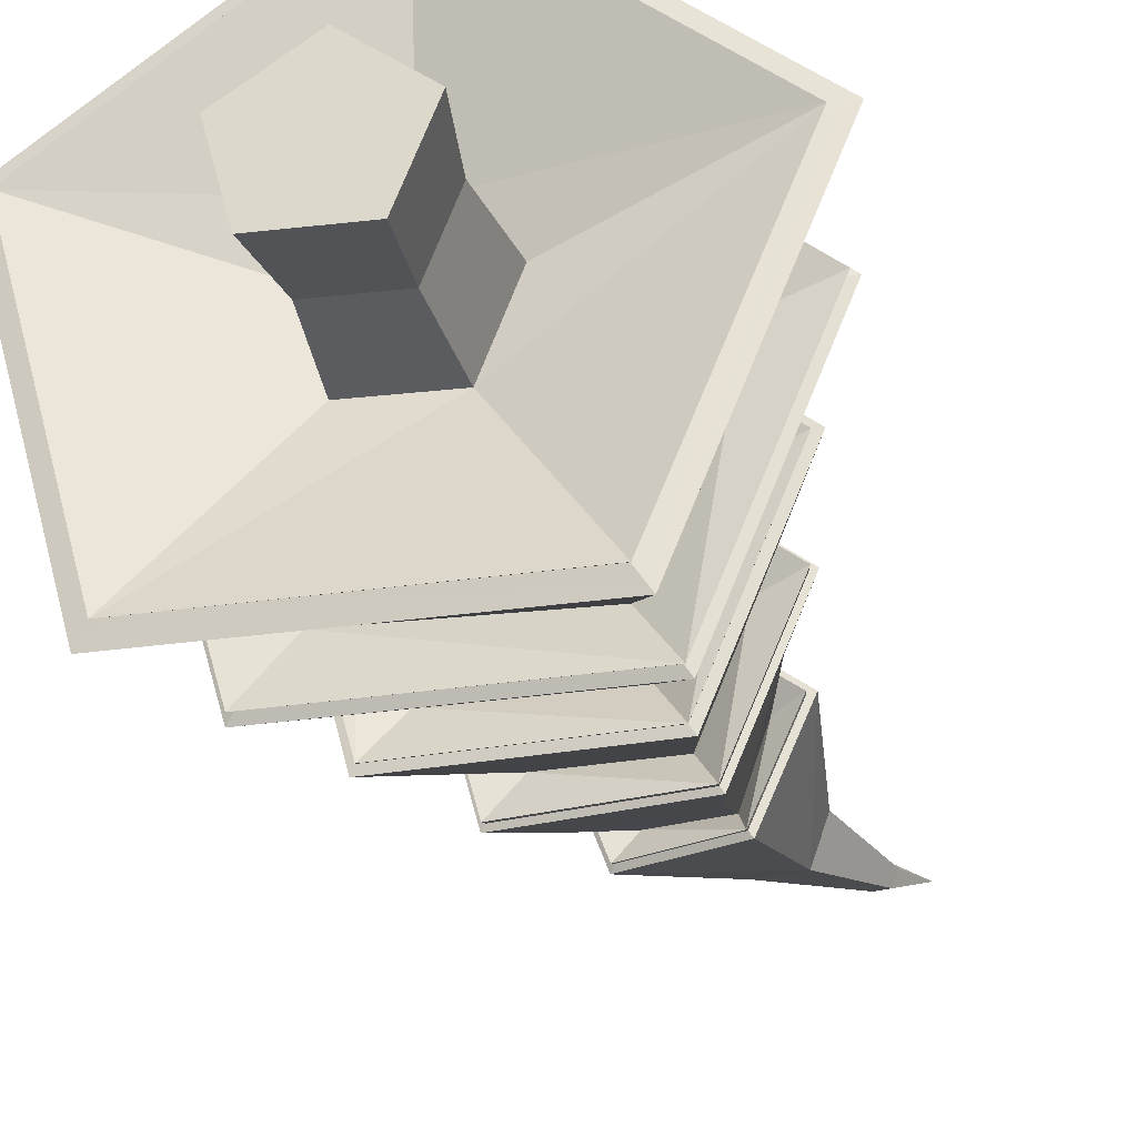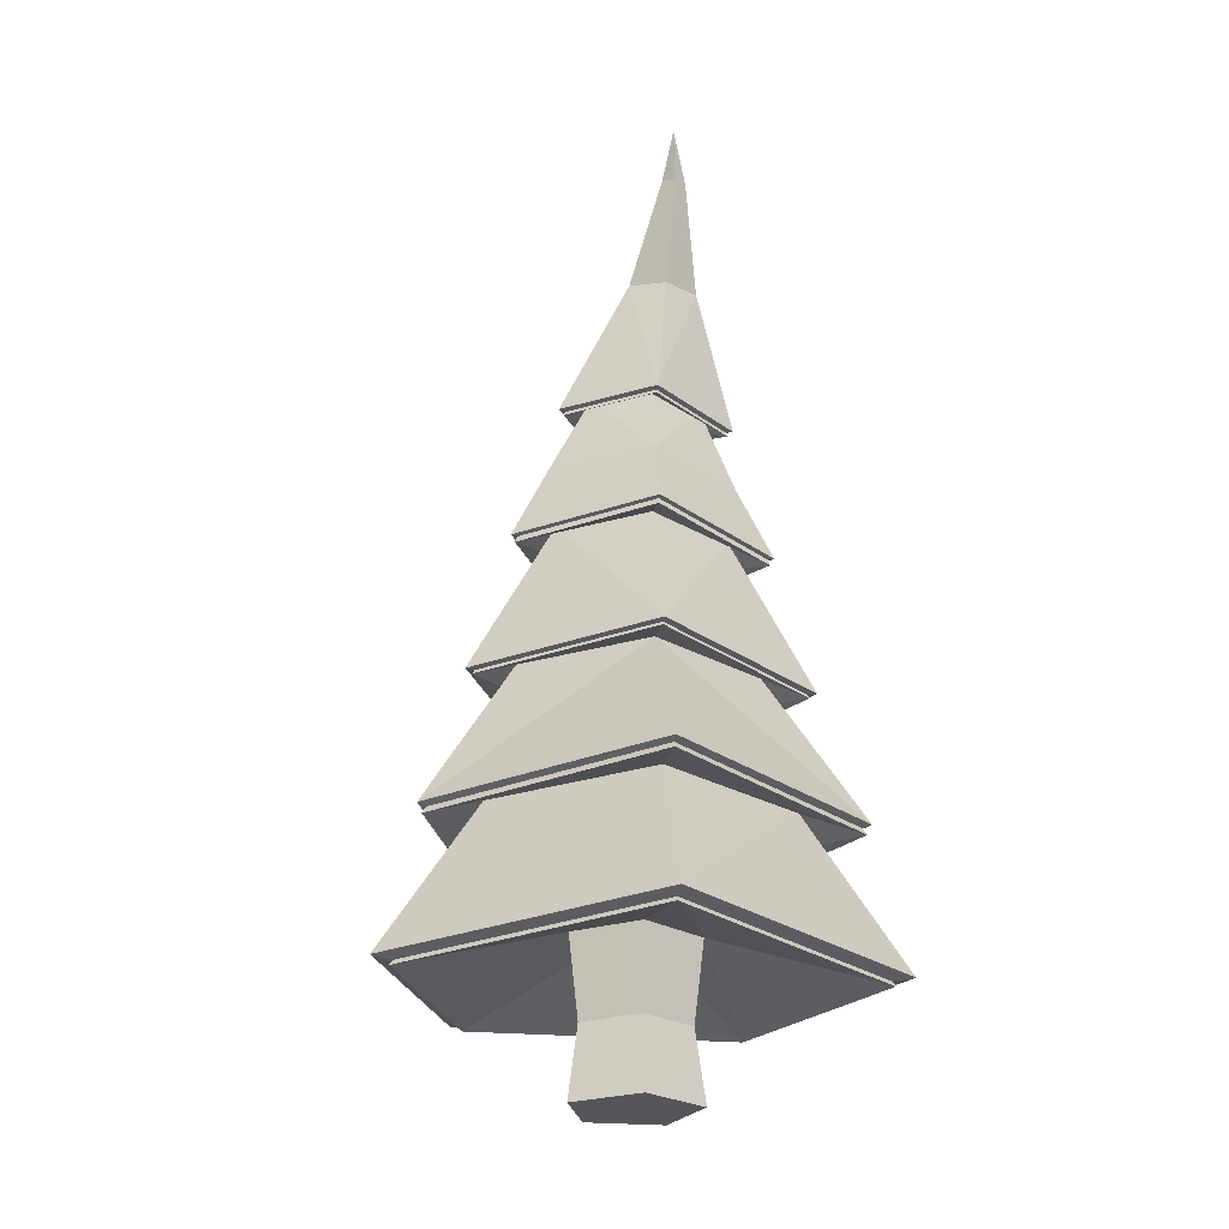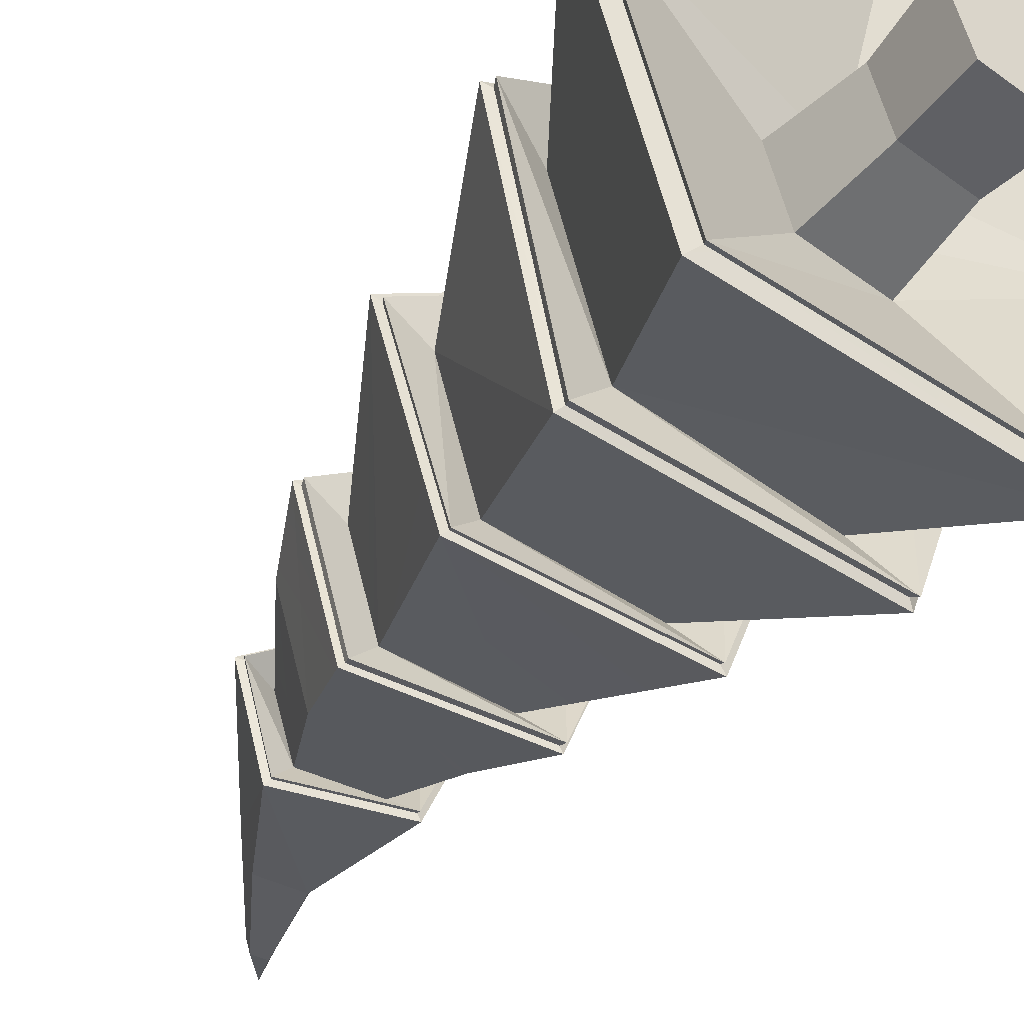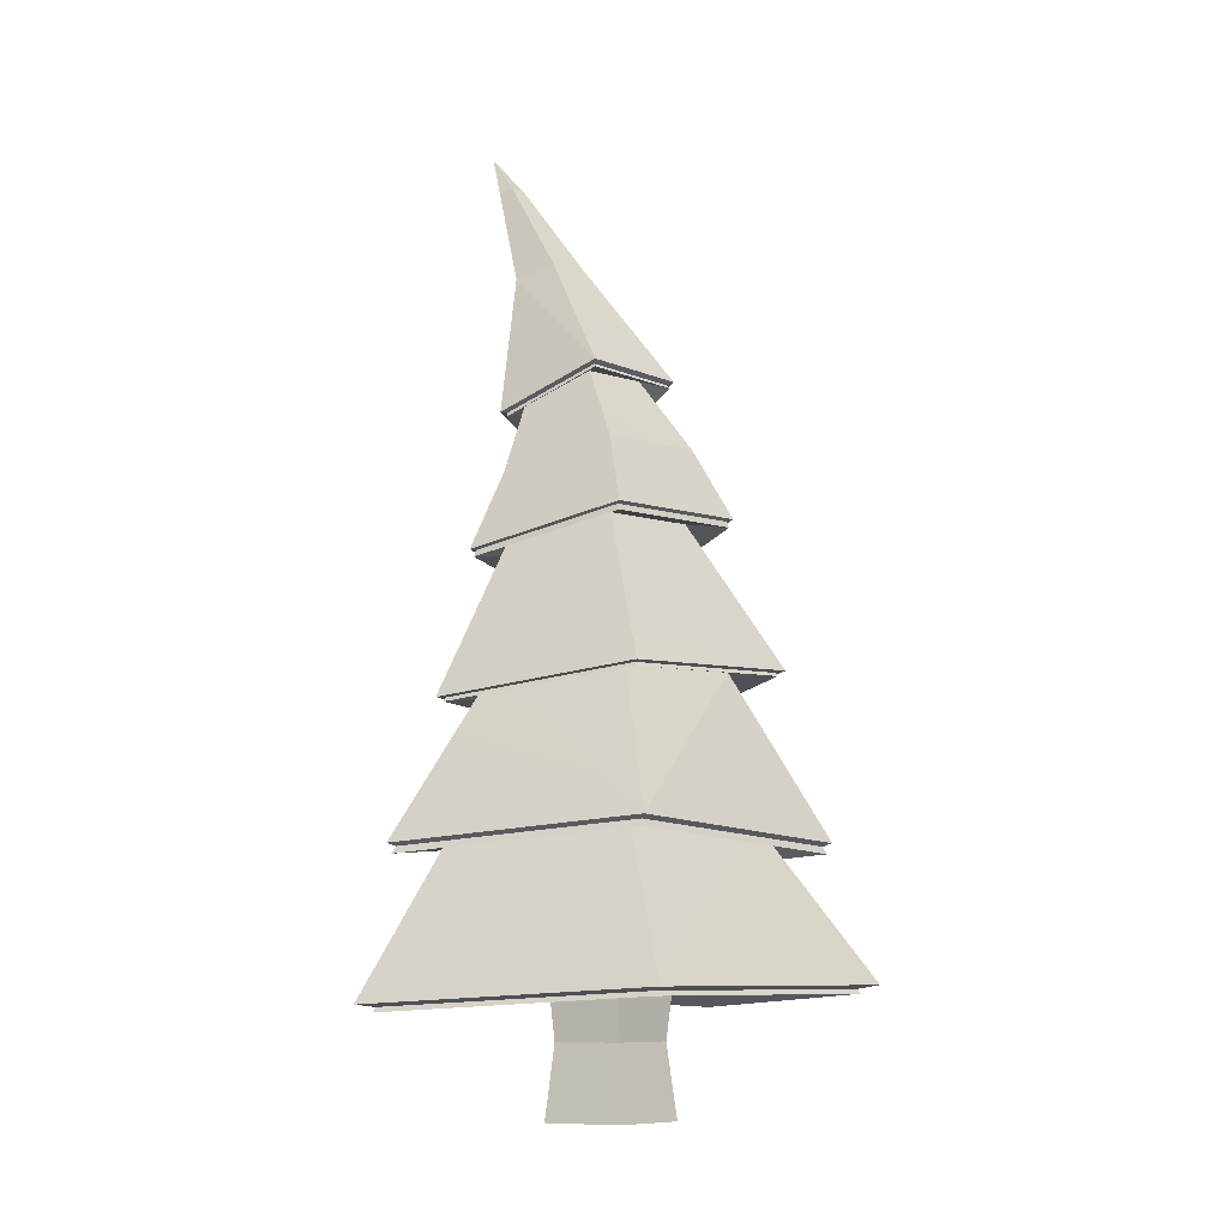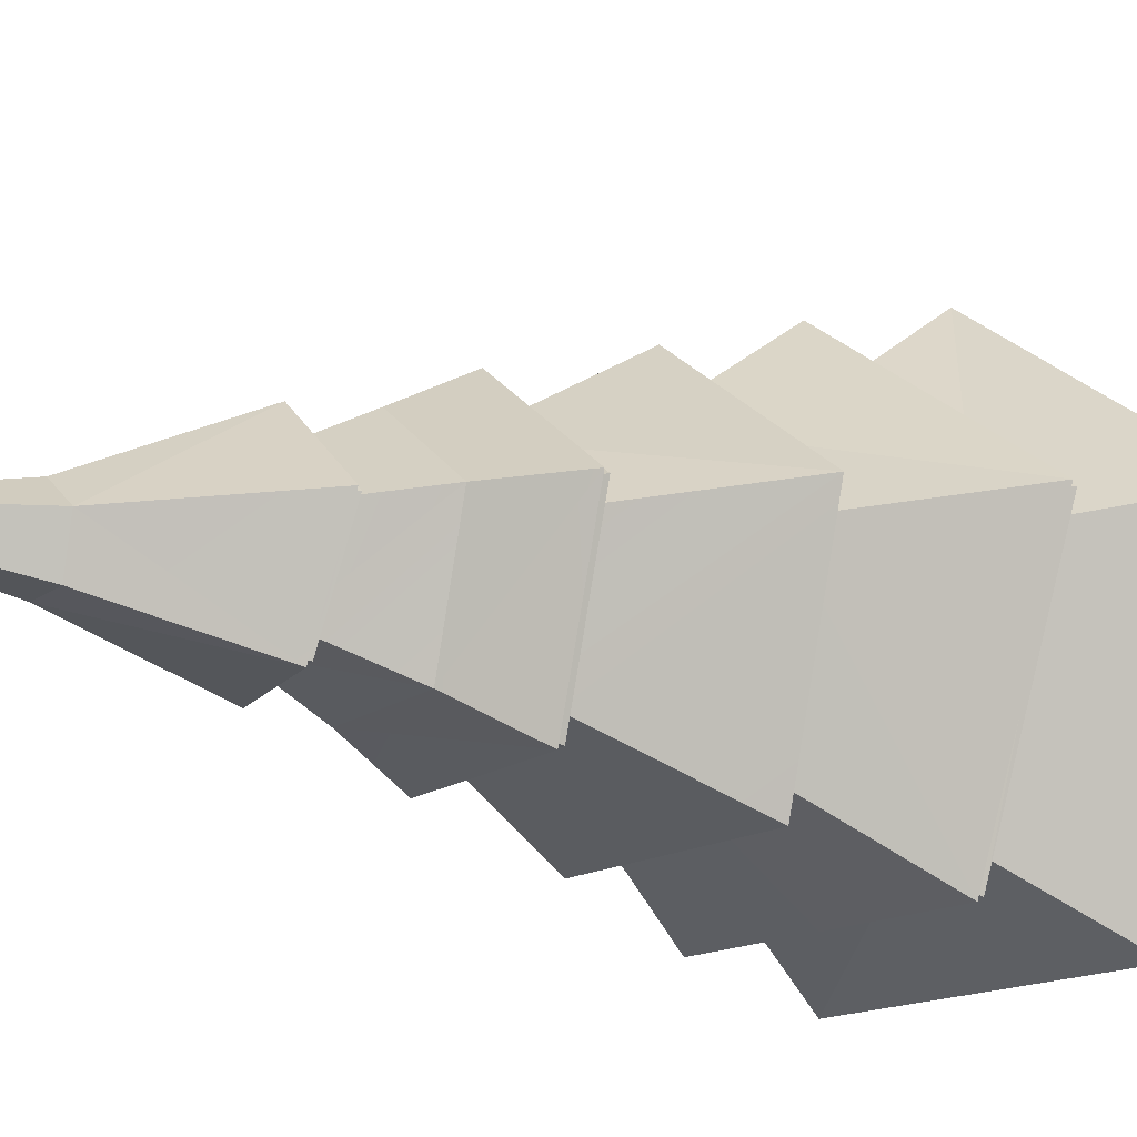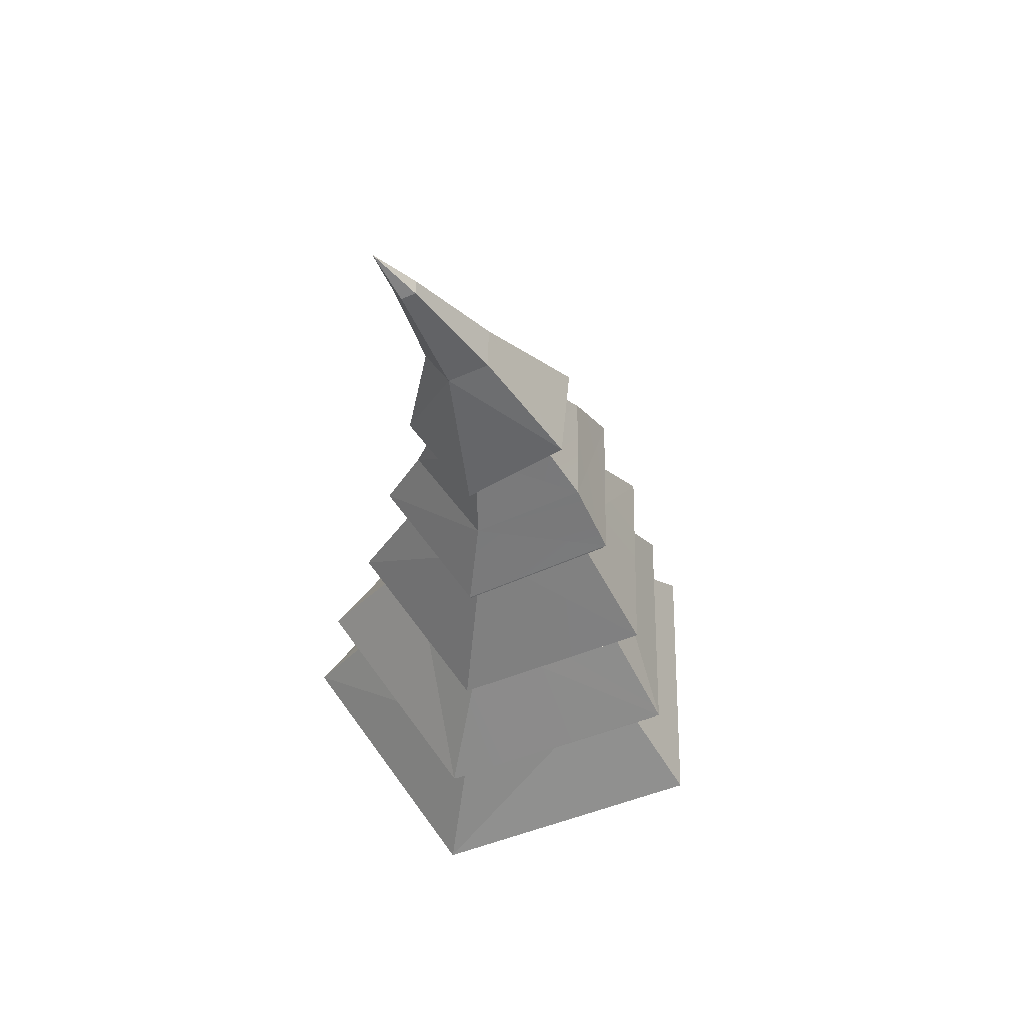
<metadata>
{"format":"obj","ext":"obj","renderer":"f3d","projection":"perspective","resolution":1024,"background":"white","views":[{"elev":-29.2,"azim":14.0,"up":"+Z"},{"elev":-25.3,"azim":66.5,"up":"+Y"},{"elev":-48.1,"azim":-38.2,"up":"+Z"},{"elev":-8.7,"azim":-151.2,"up":"+Y"},{"elev":-11.6,"azim":-135.0,"up":"+Z"},{"elev":54.9,"azim":165.8,"up":"+Y"}]}
</metadata>
<code>
o Cylinder.001
v 0.3622 0.5996 0.4888
v 0.1064 0.251 0.6506
v 0.3207 0.251 0.4776
v 0.1086 0.5996 0.6935
v -0.1243 0.251 0.5003
v -0.1644 0.5996 0.5156
v -0.05263 0.251 0.2344
v 0.2459 0.5996 0.1844
v 0.2224 0.251 0.2204
v -0.1644 -0.05816 0.5156
v -0.07959 -0.05816 0.201
v 0.2459 -0.05816 0.1844
v 0.3622 -0.05816 0.4888
v 0.1086 -0.05816 0.6935
v -0.07959 0.5996 0.201
v -0.8419 0.4376 0.7745
v 0.2254 2.818 0.8042
v 0.2291 3.437 0.4514
v -0.1594 2.924 0.5199
v 1.062 0.4376 0.6776
v 0.1455 0.3703 1.418
v -0.5351 0.4376 -0.3634
v 0.6419 0.3703 -0.4232
v 0.5472 3.834 0.3911
v 0.2746 3.426 0.278
v 0.5878 2.805 0.5172
v 0.4491 3.384 0.2688
v 0.5115 3.37 0.4366
v -0.01492 2.948 0.1135
v 0.3755 3.402 0.5495
v 0.4127 2.773 0.09026
v 0.6848 0.4009 -0.4871
v -0.2772 1.081 -0.08461
v 0.4791 1.075 -0.1231
v -0.4561 1.092 -0.3053
v 0.3953 1.671 -0.01101
v 0.6325 1.011 -0.3607
v -0.35 1.682 -0.1609
v 0.3606 2.272 0.101
v 0.5172 1.583 -0.2052
v -0.09354 2.623 0.09481
v 0.3528 2.869 0.2131
v 0.3816 2.517 0.07012
v 1.137 0.4713 0.6975
v 0.1601 1.077 1.06
v 0.1507 0.401 1.494
v 0.173 1.008 1.343
v 0.6092 1.658 0.5495
v 0.143 1.685 0.9264
v 0.8322 1.636 0.6099
v 0.175 2.291 0.7929
v 0.1502 1.604 1.158
v 0.5587 2.528 0.5243
v 0.2358 2.897 0.6593
v 0.179 2.546 0.8297
v -0.5816 0.4716 -0.4227
v -0.4743 1.083 0.6466
v -0.3589 1.714 0.5988
v -0.203 1.705 0.01946
v -0.5755 1.718 0.6816
v -0.07935 2.317 0.1235
v -0.2188 2.642 0.5643
v 0.07529 2.935 0.2276
v 0.7493 1.072 0.5844
v 1.022 1.077 0.6582
v 0.5178 2.256 0.5147
v 0.452 2.846 0.4799
v -0.9117 0.4717 0.8016
v -0.7406 1.026 0.7478
v -0.194 2.329 0.5511
v 0.002945 2.952 0.5034
v 0.3951 2.756 0.1098
v 0.219 2.798 0.7812
v -0.143 2.898 0.5134
v -0.006786 2.921 0.1316
v 0.56 2.787 0.5112
v 0.1739 2.185 0.9703
v -0.362 2.311 0.6145
v 0.447 2.157 -0.04779
v 0.6855 2.203 0.561
v -0.1933 2.294 -0.0147
v 0.1475 1.587 1.126
v -0.5472 1.696 0.6703
v 0.4988 1.566 -0.1787
v 0.8004 1.619 0.6016
v -0.3314 1.662 -0.1362
v 0.1725 0.9663 1.323
v -0.7208 0.9827 0.7404
v 0.6217 0.9704 -0.3433
v 1.003 1.037 0.6528
v -0.4426 1.05 -0.2892
v 0.6295 3.814 0.4462
v 0.5314 3.838 0.4513
v 0.5822 3.826 0.4853
v 0.6078 3.82 0.3879
v -0.3772 2.345 0.6207
v 0.703 2.232 0.5655
v -0.2032 2.327 -0.02828
v 0.1754 2.216 0.9877
v 0.457 2.186 -0.06241
v 0.4424 2.184 -0.03984
v 0.1741 2.213 0.9608
v -0.1867 2.319 -0.007316
v 0.6768 2.228 0.5585
v -0.3525 2.336 0.6111
v 0.396 2.772 0.1143
v 0.2228 2.813 0.7747
v -0.1332 2.911 0.5116
v 0.00056 2.933 0.1358
v 0.5581 2.801 0.5092
v 0.1481 1.603 1.118
v -0.5383 1.71 0.6672
v 0.4951 1.582 -0.1715
v 0.7931 1.633 0.5994
v -0.3251 1.676 -0.1296
v 0.1712 0.9956 1.305
v -0.7043 1.012 0.734
v 0.6115 0.9989 -0.3282
v 0.985 1.062 0.6481
v -0.4316 1.076 -0.2751
v 0.1458 0.3909 1.405
v -0.8286 0.4561 0.7697
v 0.6356 0.3908 -0.4122
v 1.051 0.4558 0.6742
v -0.5258 0.4561 -0.3531
v 0.6988 4.009 0.4833
f 1 2 3
f 4 5 2
f 6 7 5
f 7 8 9
f 8 3 9
f 10 11 12
f 9 13 12
f 7 12 11
f 5 11 10
f 2 10 14
f 3 14 13
f 1 4 2
f 4 6 5
f 6 15 7
f 7 15 8
f 8 1 3
f 12 13 14
f 14 10 12
f 9 3 13
f 7 9 12
f 5 7 11
f 2 5 10
f 3 2 14
f 4 16 6
f 17 18 19
f 8 20 1
f 4 20 21
f 15 16 22
f 8 22 23
f 18 24 25
f 26 27 28
f 29 18 25
f 26 30 17
f 29 27 31
f 32 33 34
f 35 36 37
f 38 39 40
f 41 42 43
f 44 45 46
f 47 48 49
f 50 51 52
f 53 54 55
f 56 57 33
f 35 58 59
f 60 61 38
f 62 63 41
f 44 34 64
f 37 48 65
f 50 39 66
f 53 42 67
f 46 57 68
f 69 49 58
f 60 51 70
f 62 54 71
f 63 72 42
f 67 73 54
f 63 74 75
f 67 72 76
f 71 73 74
f 70 77 78
f 66 79 80
f 61 78 81
f 66 77 51
f 61 79 39
f 58 82 83
f 48 84 85
f 58 86 59
f 48 82 49
f 59 84 36
f 57 87 88
f 64 89 90
f 33 88 91
f 64 87 45
f 33 89 34
f 92 24 93
f 28 94 30
f 27 24 95
f 30 93 18
f 28 95 92
f 96 55 62
f 97 43 53
f 96 41 98
f 97 55 99
f 98 43 100
f 81 101 79
f 80 102 77
f 78 103 81
f 80 101 104
f 78 102 105
f 103 100 101
f 104 99 102
f 105 98 103
f 104 100 97
f 105 99 96
f 75 106 72
f 76 107 73
f 75 108 109
f 76 106 110
f 74 107 108
f 109 31 106
f 110 17 107
f 109 19 29
f 110 31 26
f 108 17 19
f 83 111 112
f 85 113 114
f 83 115 86
f 85 111 82
f 86 113 84
f 112 52 60
f 114 40 50
f 112 38 115
f 114 52 111
f 115 40 113
f 88 116 117
f 90 118 119
f 91 117 120
f 90 116 87
f 91 118 89
f 117 47 69
f 119 37 65
f 120 69 35
f 119 47 116
f 120 37 118
f 16 121 122
f 20 123 124
f 22 122 125
f 20 121 21
f 23 125 123
f 122 46 68
f 124 32 44
f 125 68 56
f 124 46 121
f 125 32 123
f 92 95 126
f 94 92 126
f 93 94 126
f 95 24 126
f 126 24 93
f 4 21 16
f 17 30 18
f 8 23 20
f 4 1 20
f 15 6 16
f 8 15 22
f 18 93 24
f 26 31 27
f 29 19 18
f 26 28 30
f 29 25 27
f 32 56 33
f 35 59 36
f 38 61 39
f 41 63 42
f 44 64 45
f 47 65 48
f 50 66 51
f 53 67 54
f 56 68 57
f 35 69 58
f 60 70 61
f 62 71 63
f 44 32 34
f 37 36 48
f 50 40 39
f 53 43 42
f 46 45 57
f 69 47 49
f 60 52 51
f 62 55 54
f 63 75 72
f 67 76 73
f 63 71 74
f 67 42 72
f 71 54 73
f 70 51 77
f 66 39 79
f 61 70 78
f 66 80 77
f 61 81 79
f 58 49 82
f 48 36 84
f 58 83 86
f 48 85 82
f 59 86 84
f 57 45 87
f 64 34 89
f 33 57 88
f 64 90 87
f 33 91 89
f 93 94 92
f 92 95 24
f 28 92 94
f 27 25 24
f 30 94 93
f 28 27 95
f 96 99 55
f 97 100 43
f 96 62 41
f 97 53 55
f 98 41 43
f 81 103 101
f 80 104 102
f 78 105 103
f 80 79 101
f 78 77 102
f 103 98 100
f 104 97 99
f 105 96 98
f 104 101 100
f 105 102 99
f 75 109 106
f 76 110 107
f 75 74 108
f 76 72 106
f 74 73 107
f 109 29 31
f 110 26 17
f 109 108 19
f 110 106 31
f 108 107 17
f 83 82 111
f 85 84 113
f 83 112 115
f 85 114 111
f 86 115 113
f 112 111 52
f 114 113 40
f 112 60 38
f 114 50 52
f 115 38 40
f 88 87 116
f 90 89 118
f 91 88 117
f 90 119 116
f 91 120 118
f 117 116 47
f 119 118 37
f 120 117 69
f 119 65 47
f 120 35 37
f 16 21 121
f 20 23 123
f 22 16 122
f 20 124 121
f 23 22 125
f 122 121 46
f 124 123 32
f 125 122 68
f 124 44 46
f 125 56 32

</code>
